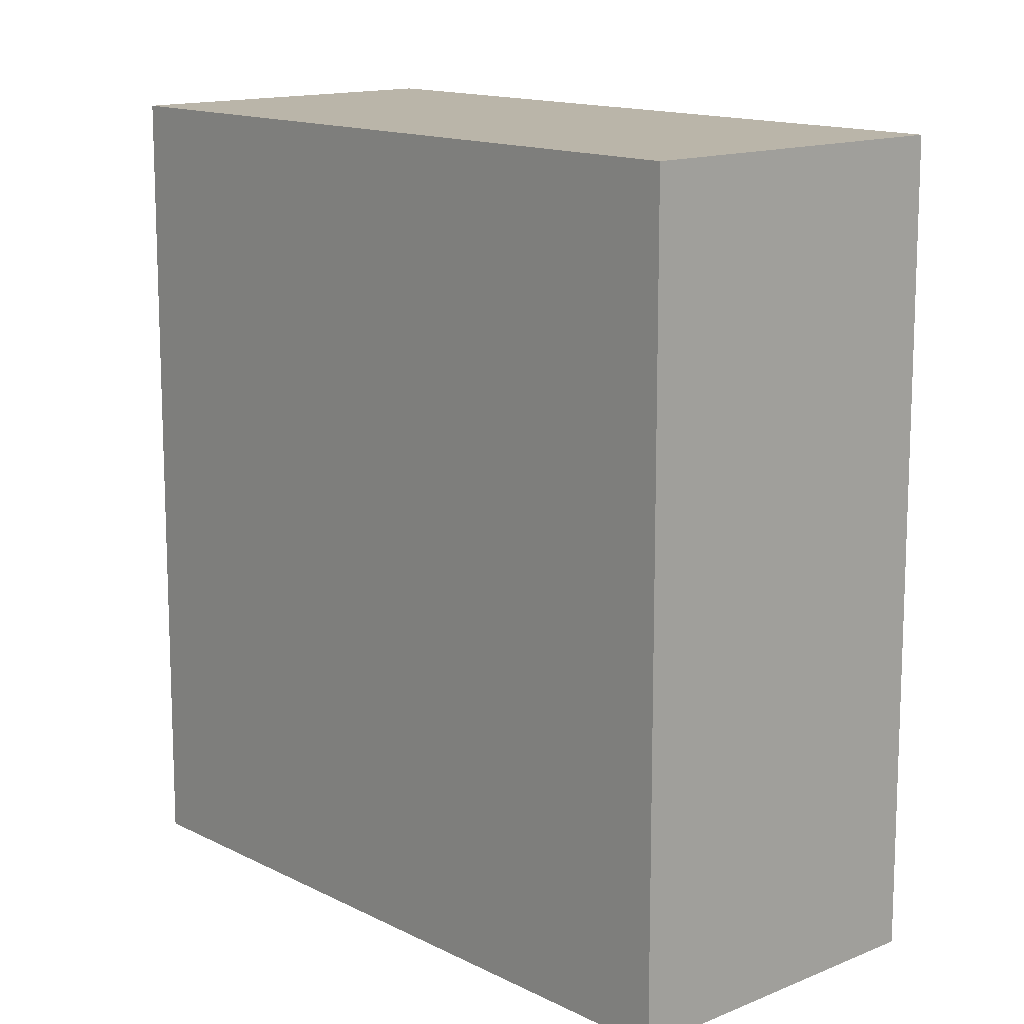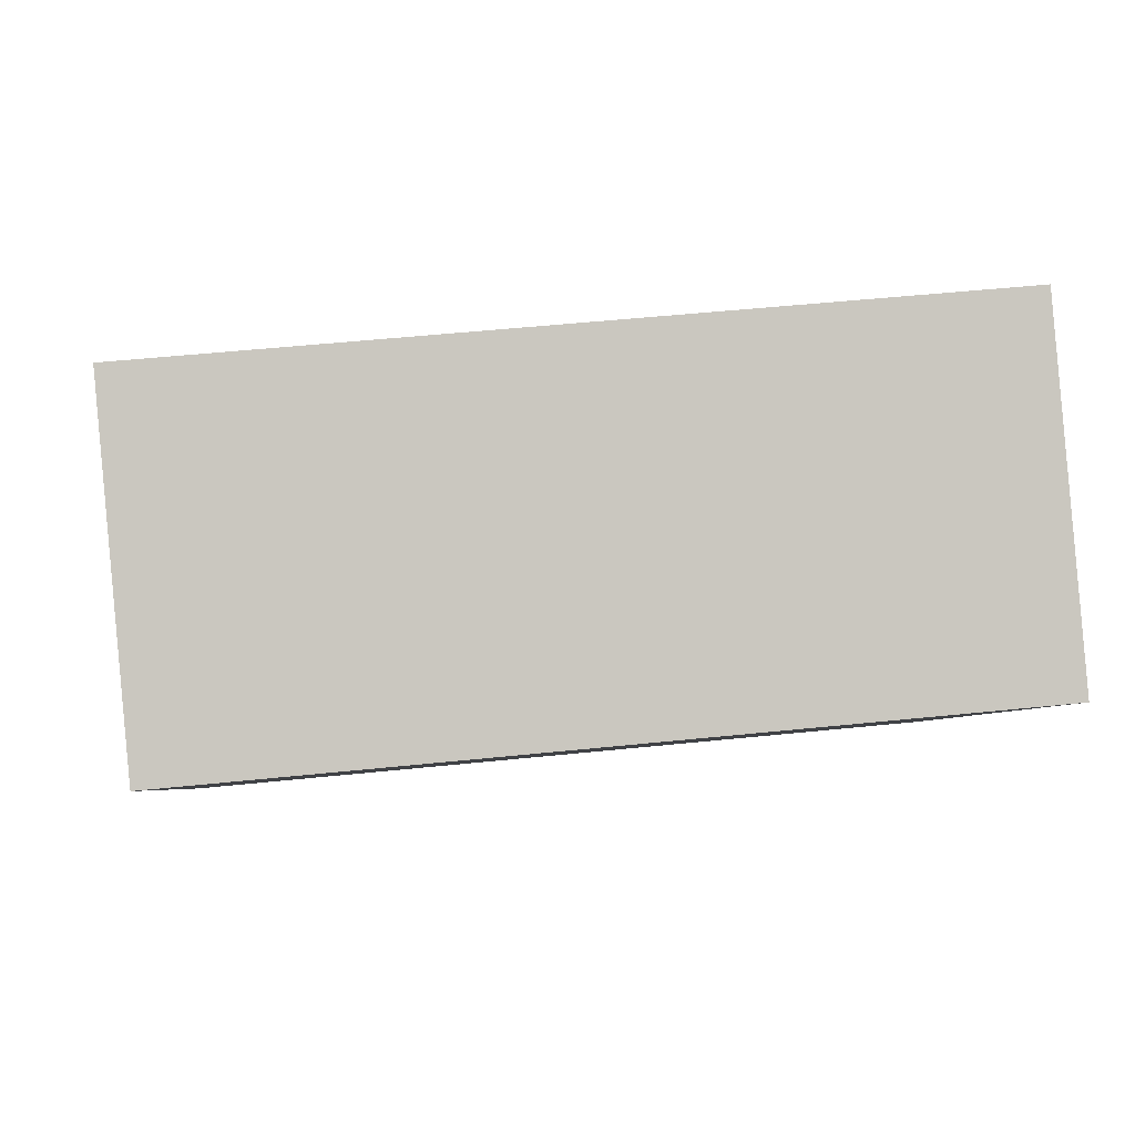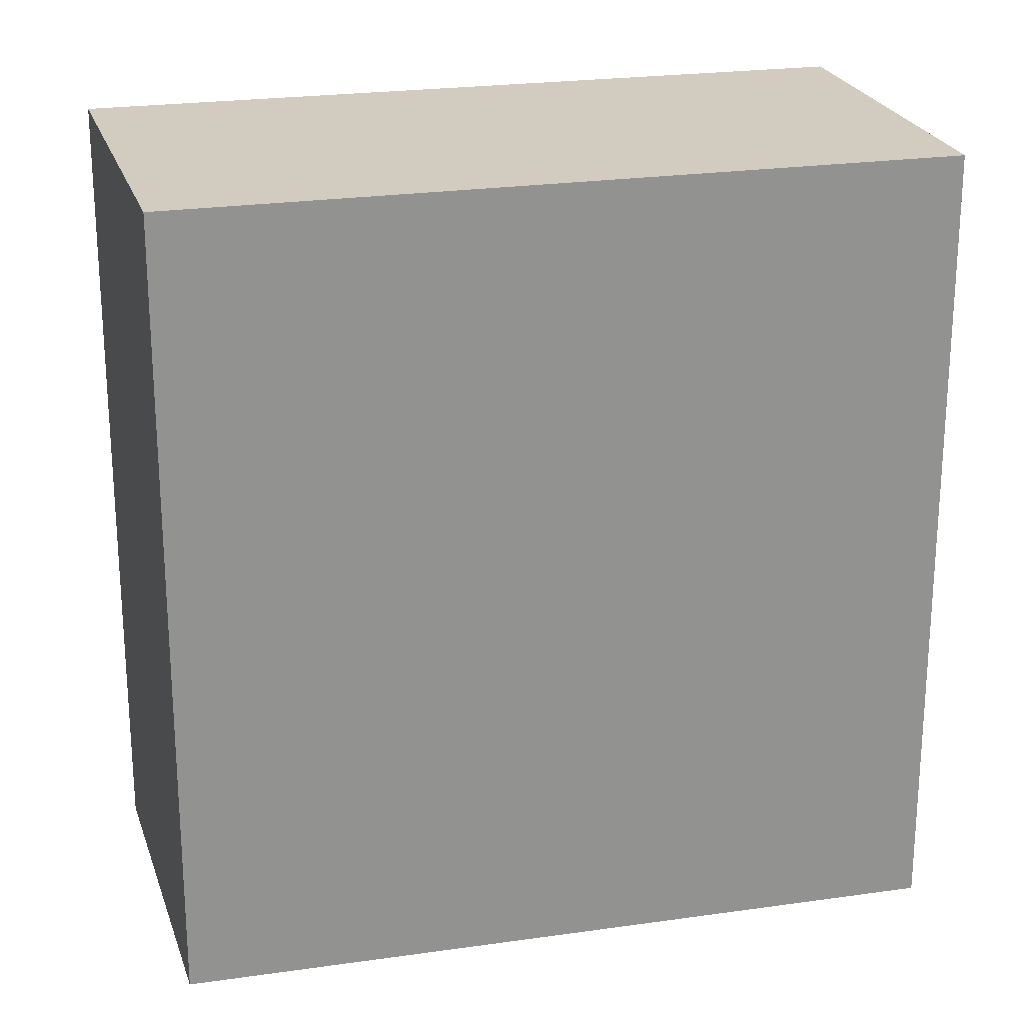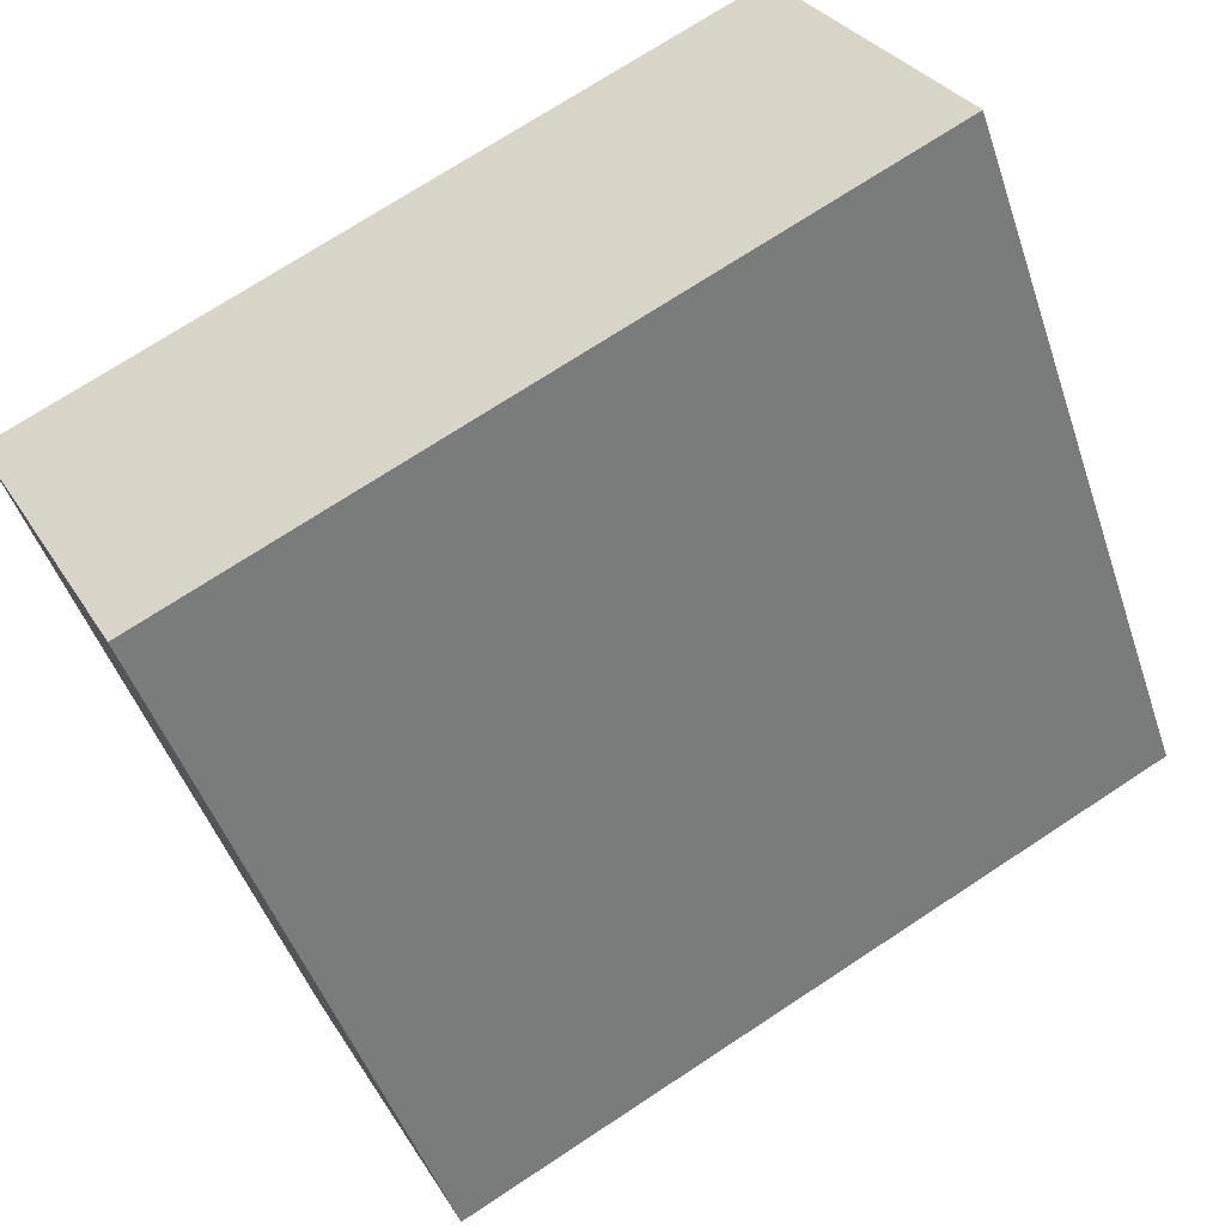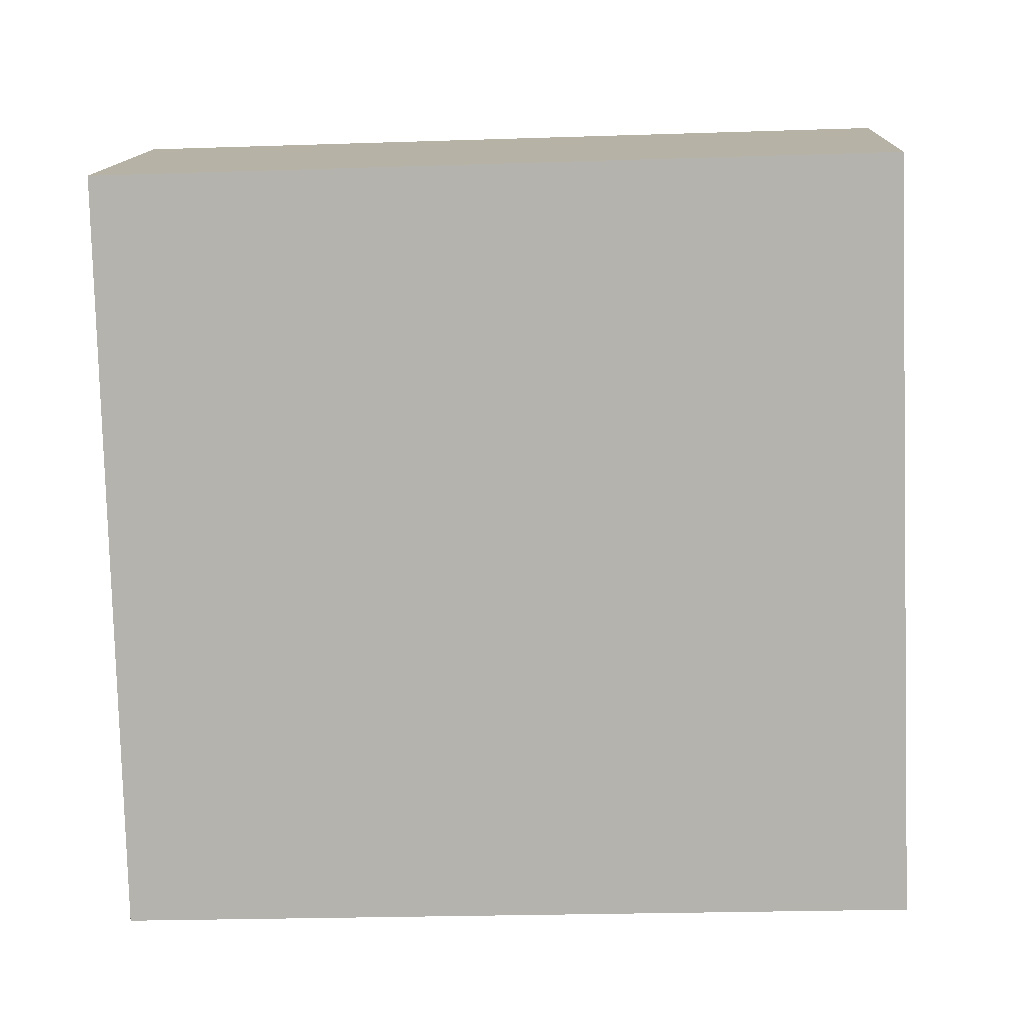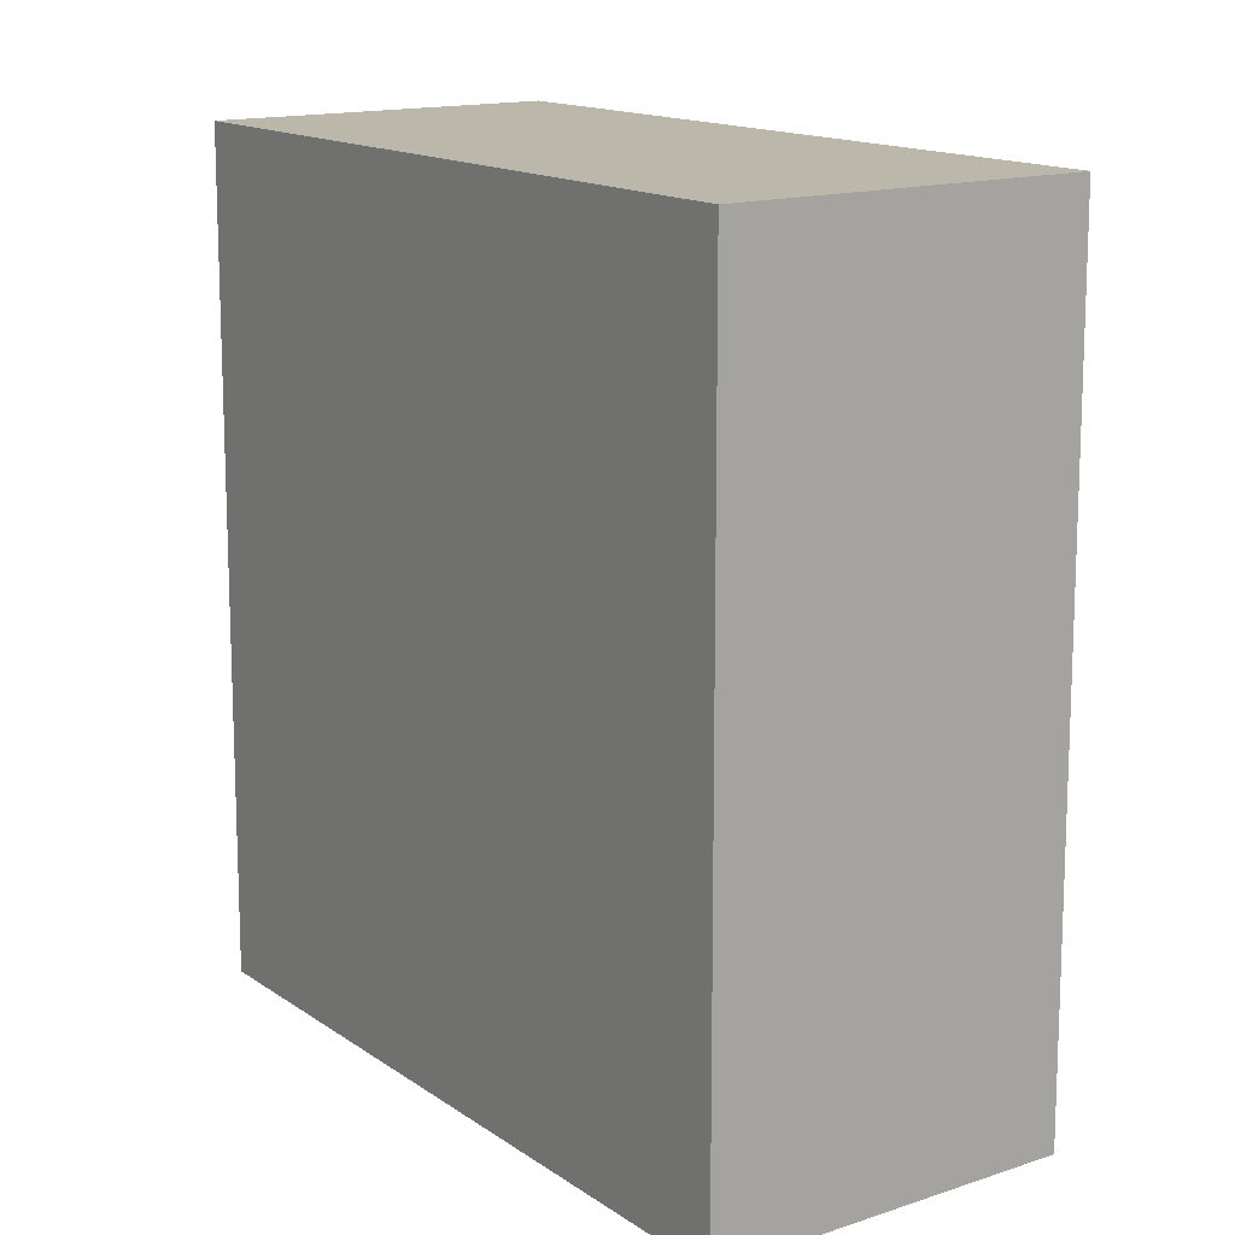
<metadata>
{"format":"obj","ext":"obj","renderer":"f3d","projection":"perspective","resolution":1024,"background":"white","views":[{"elev":13.5,"azim":-6.5,"up":"+Y"},{"elev":51.8,"azim":83.6,"up":"+Z"},{"elev":23.8,"azim":-69.1,"up":"+Y"},{"elev":72.6,"azim":-123.3,"up":"+Z"},{"elev":-24.5,"azim":93.1,"up":"+Z"},{"elev":14.2,"azim":-179.9,"up":"+Y"}]}
</metadata>
<code>
v  3.274 3.665 1.92
v  0 3.665 2.244e-16
v  1.985 3.665 2.893
v  1.316 3.665 -0.994
v  0 0 0
v  1.985 -1.771e-16 2.893
v  3.274 -1.176e-16 1.92
v  1.316 6.086e-17 -0.994
g defaultobject
f 1 2 3
f 2 1 4
f 5 3 2
f 3 5 6
f 6 1 3
f 1 6 7
f 7 4 1
f 4 7 8
f 8 2 4
f 2 8 5
f 5 7 6
f 7 5 8

</code>
